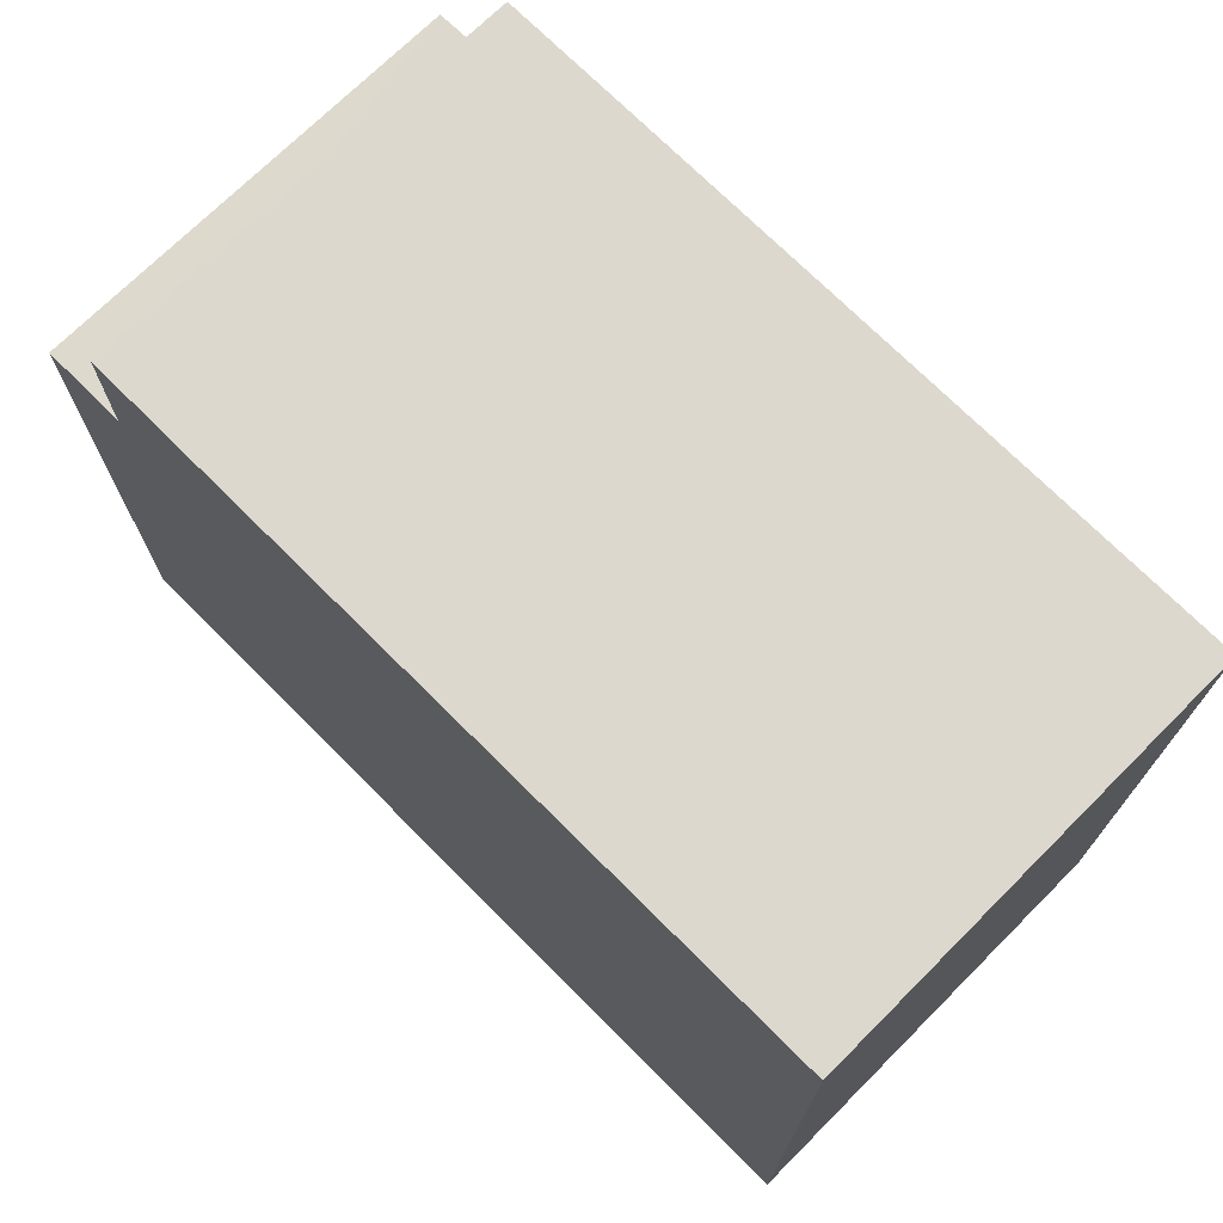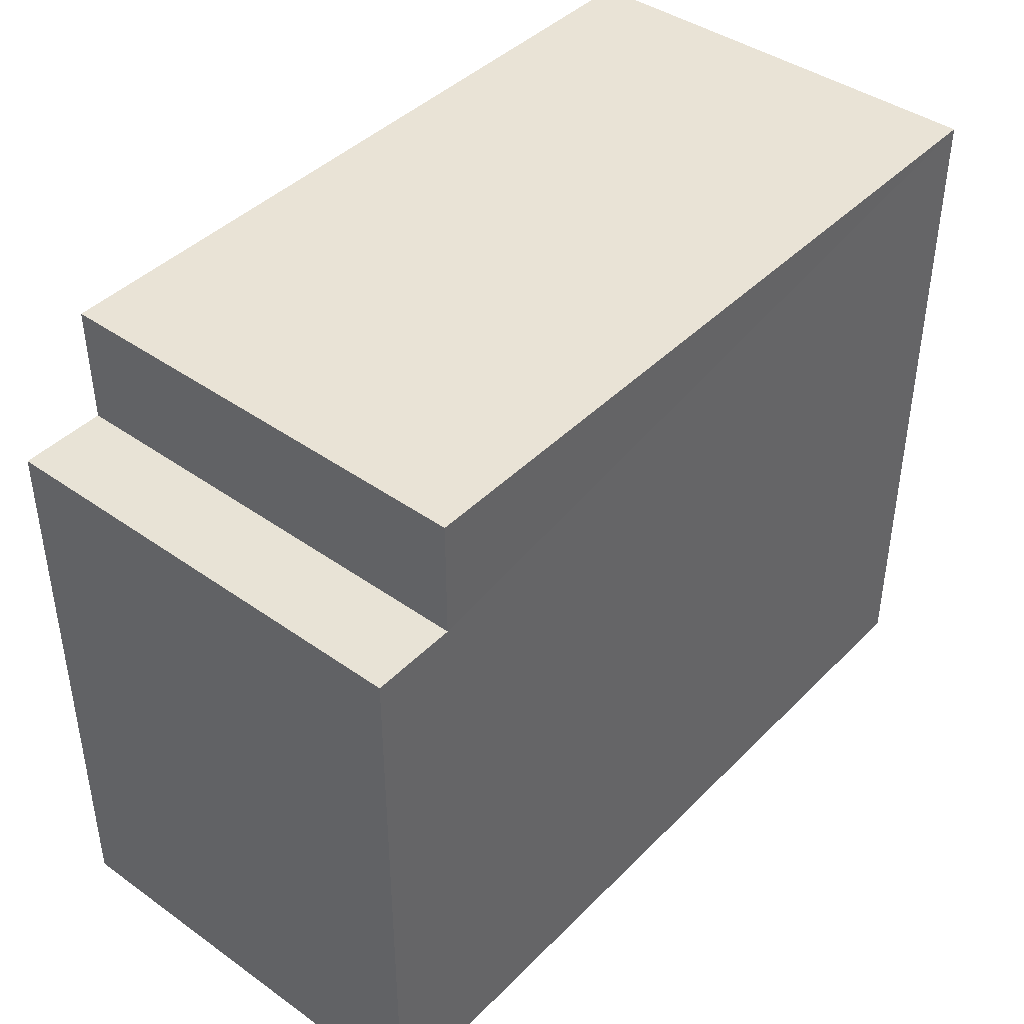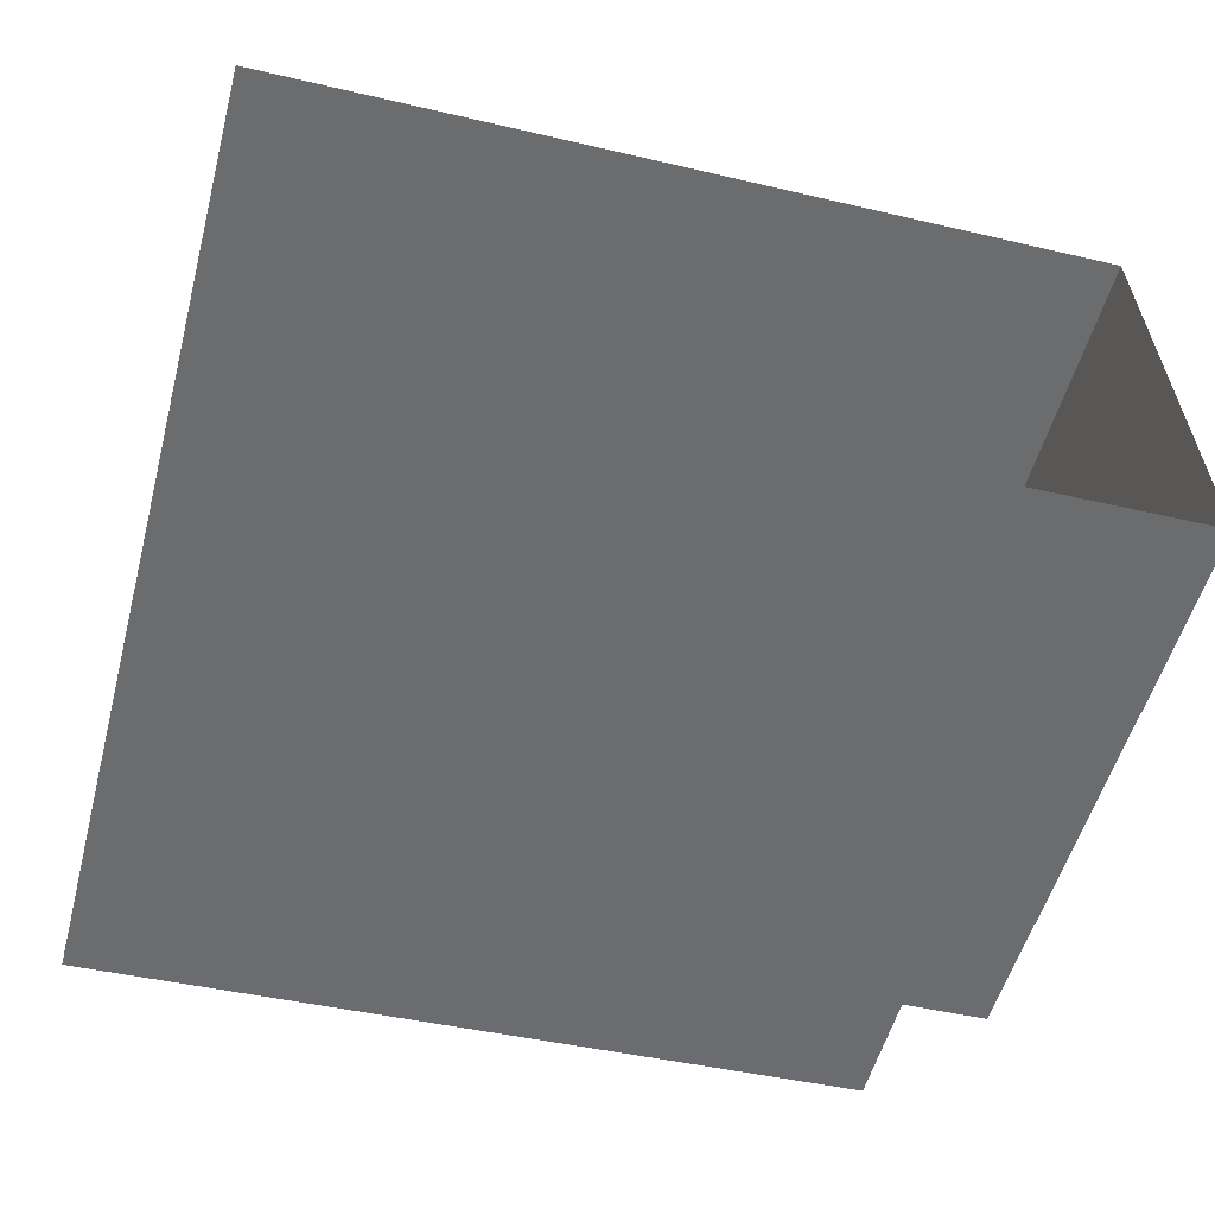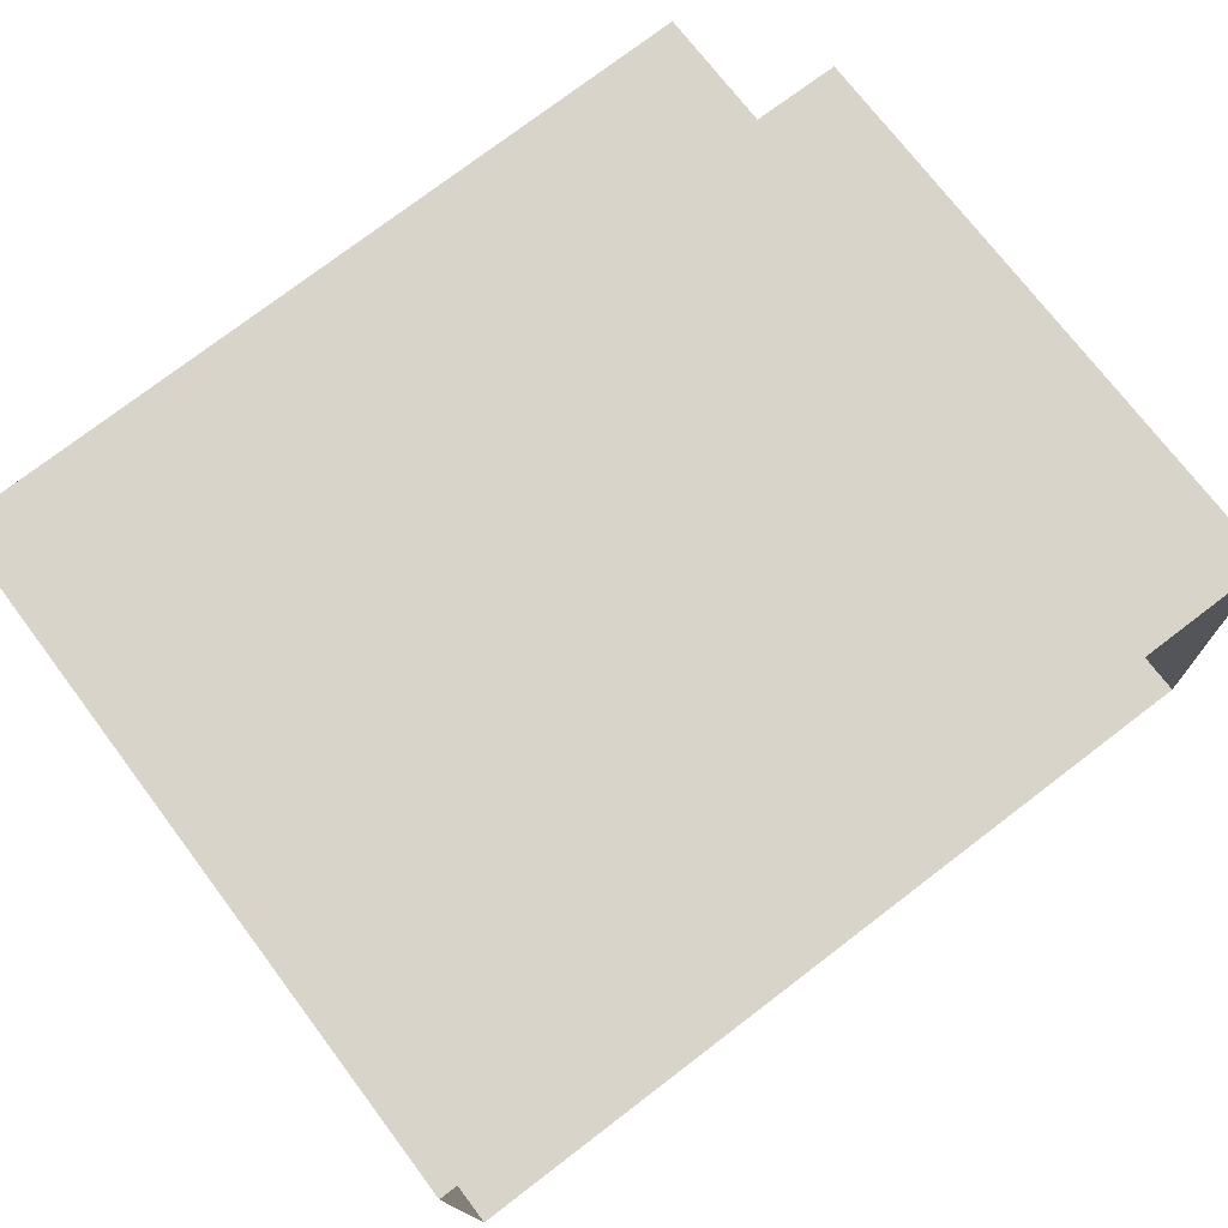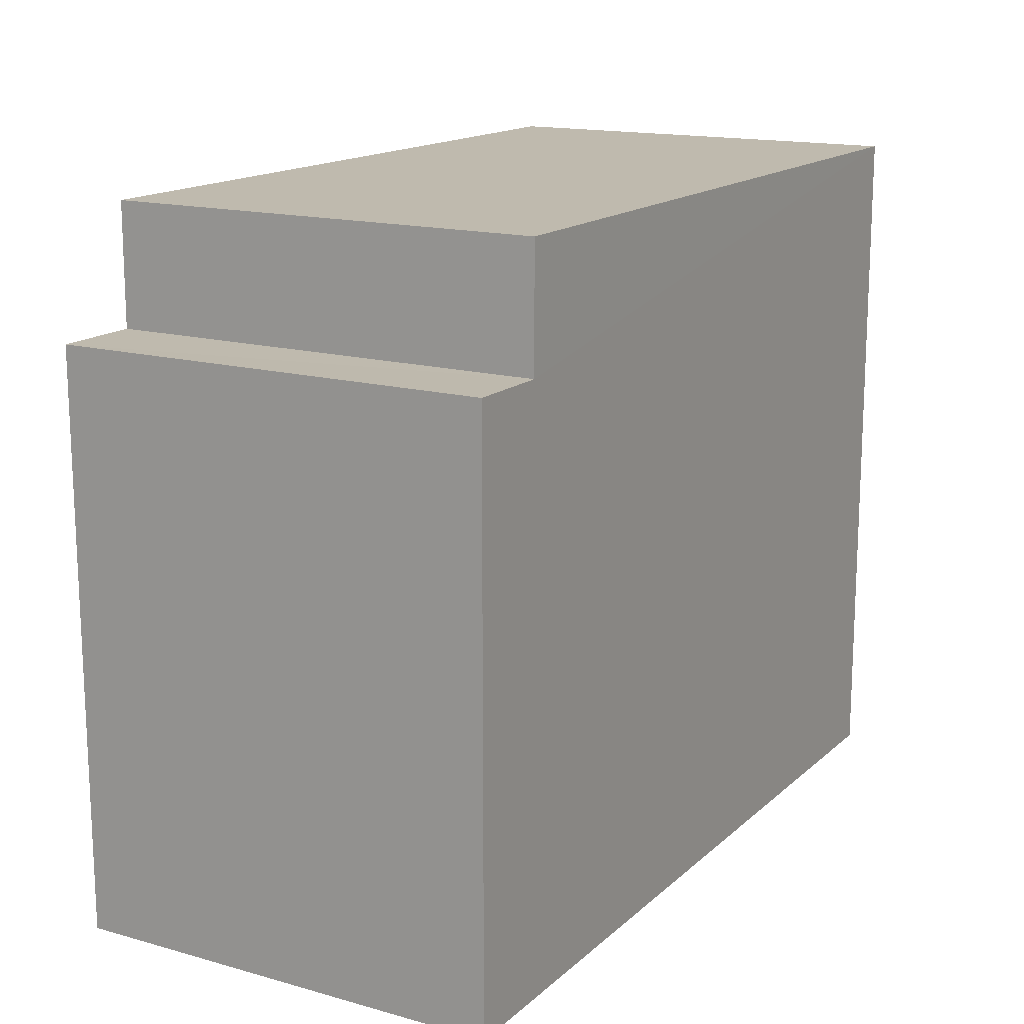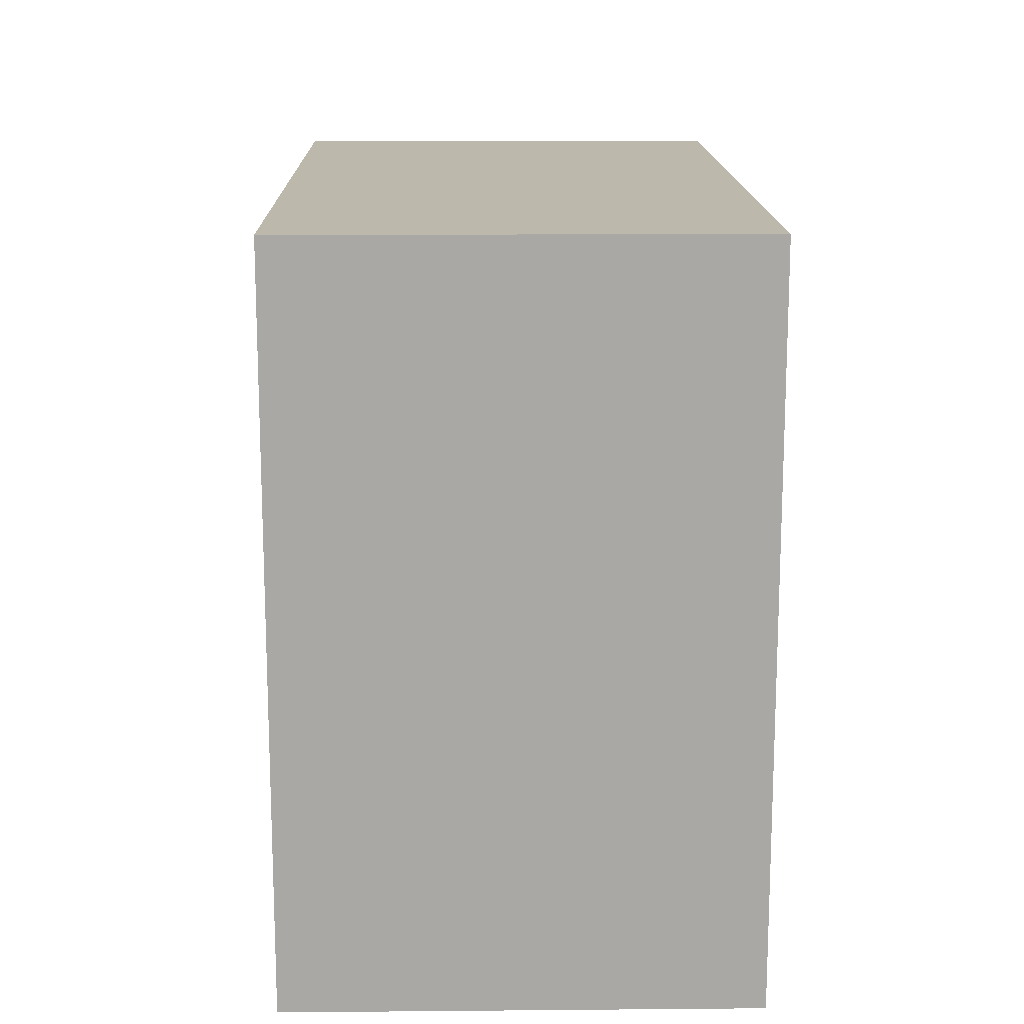
<metadata>
{"format":"obj","ext":"obj","renderer":"f3d","projection":"perspective","resolution":1024,"background":"white","views":[{"elev":72.1,"azim":42.8,"up":"+Z"},{"elev":42.2,"azim":-52.1,"up":"+Z"},{"elev":-54.0,"azim":164.9,"up":"+Y"},{"elev":72.9,"azim":142.9,"up":"+Y"},{"elev":15.6,"azim":-62.2,"up":"+Z"},{"elev":15.0,"azim":86.6,"up":"+Z"}]}
</metadata>
<code>
v -3.738e+05 -1.043e+05 24.65
v -3.738e+05 -1.043e+05 24.65
v -3.738e+05 -1.043e+05 24.65
v -3.738e+05 -1.043e+05 24.65
v -3.738e+05 -1.043e+05 32.36
v -3.738e+05 -1.043e+05 32.36
v -3.738e+05 -1.043e+05 32.36
v -3.738e+05 -1.043e+05 32.36
v -3.738e+05 -1.043e+05 31.03
v -3.738e+05 -1.043e+05 31.03
v -3.738e+05 -1.043e+05 31.03
v -3.738e+05 -1.043e+05 31.03
f 1 2 3
f 4 1 3
f 5 6 7
f 8 5 7
f 9 10 11
f 9 12 10
f 5 9 3
f 3 9 4
f 5 8 9
f 4 9 11
f 6 3 2
f 6 5 3
f 10 1 4
f 11 10 4
f 12 8 7
f 12 9 8
f 7 6 12
f 6 2 12
f 12 1 10
f 12 2 1

</code>
